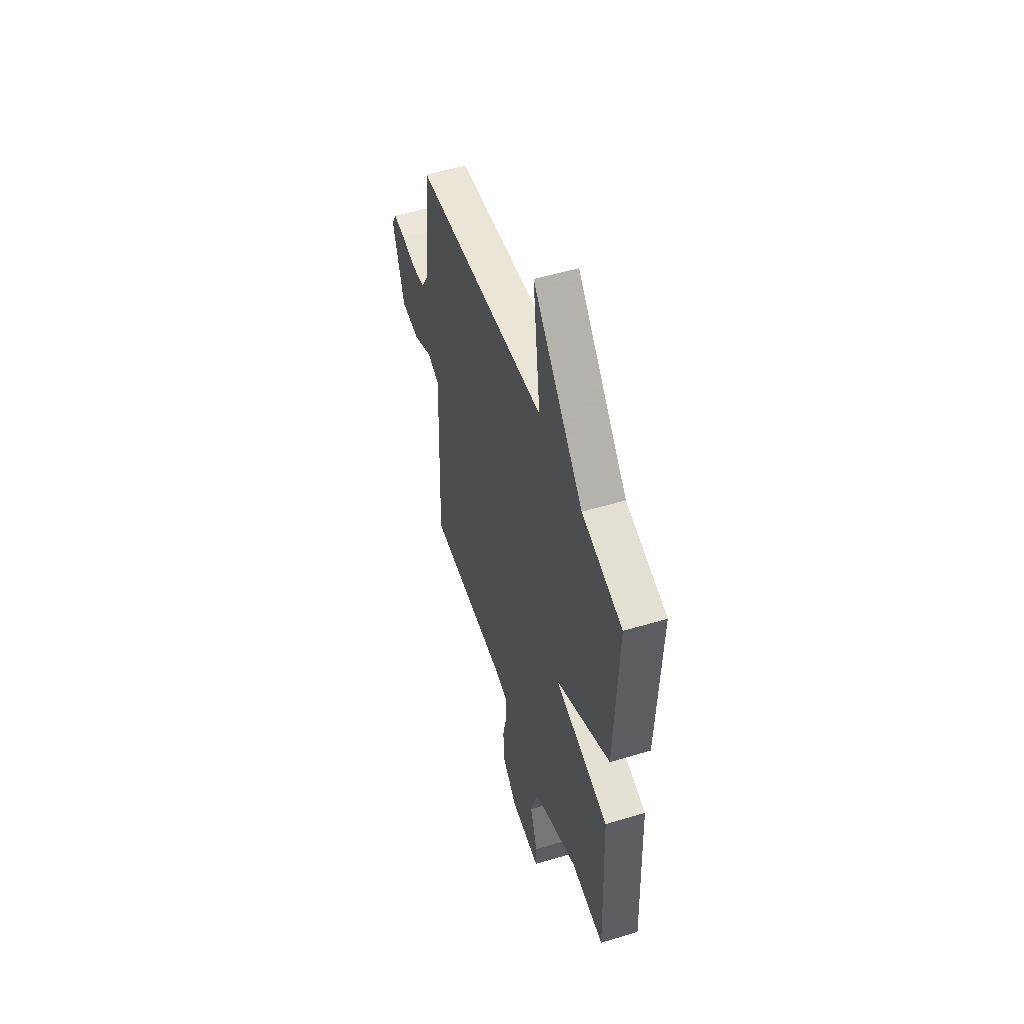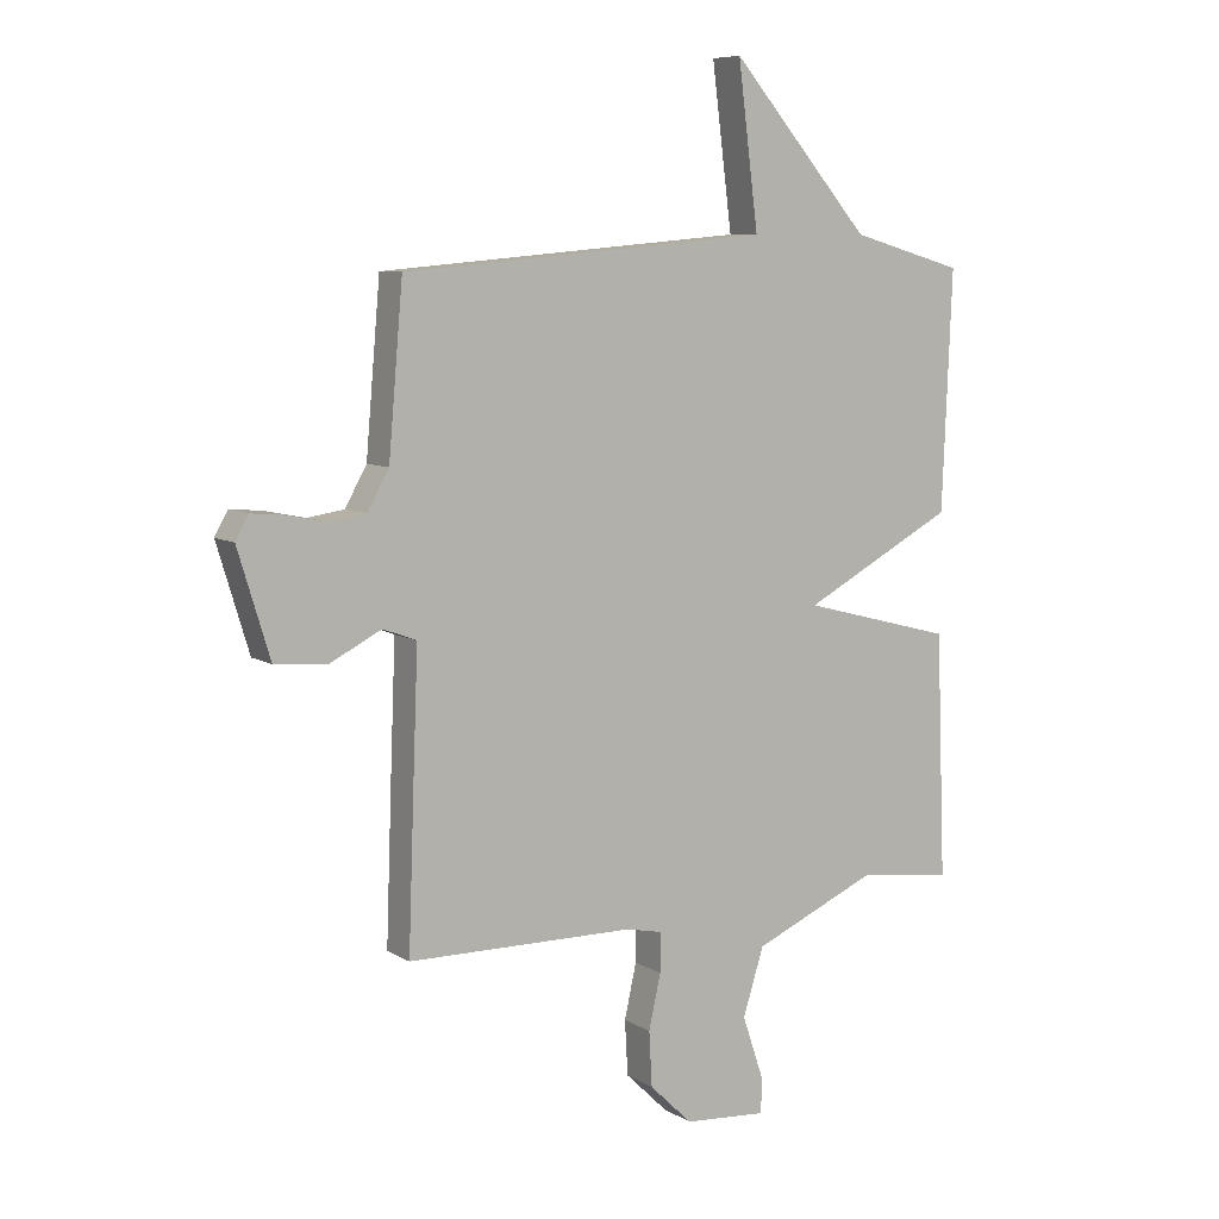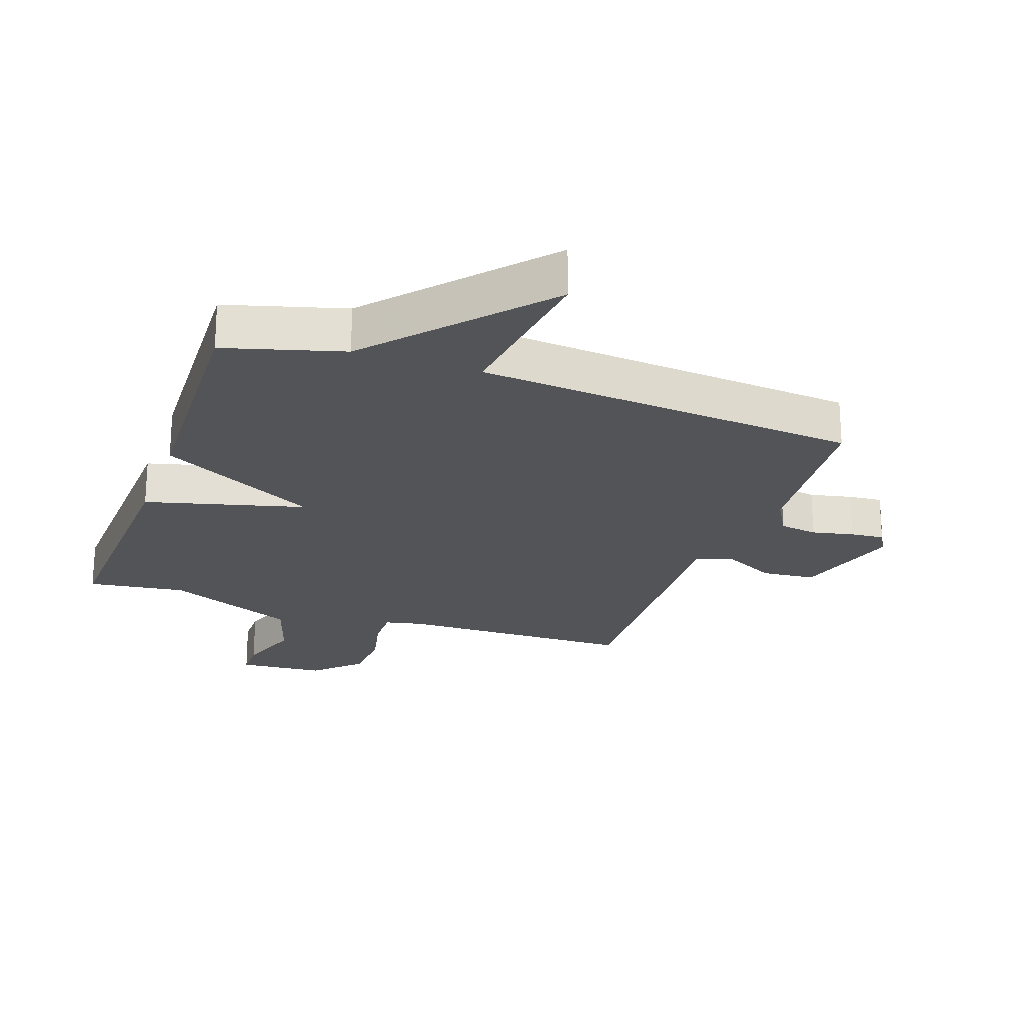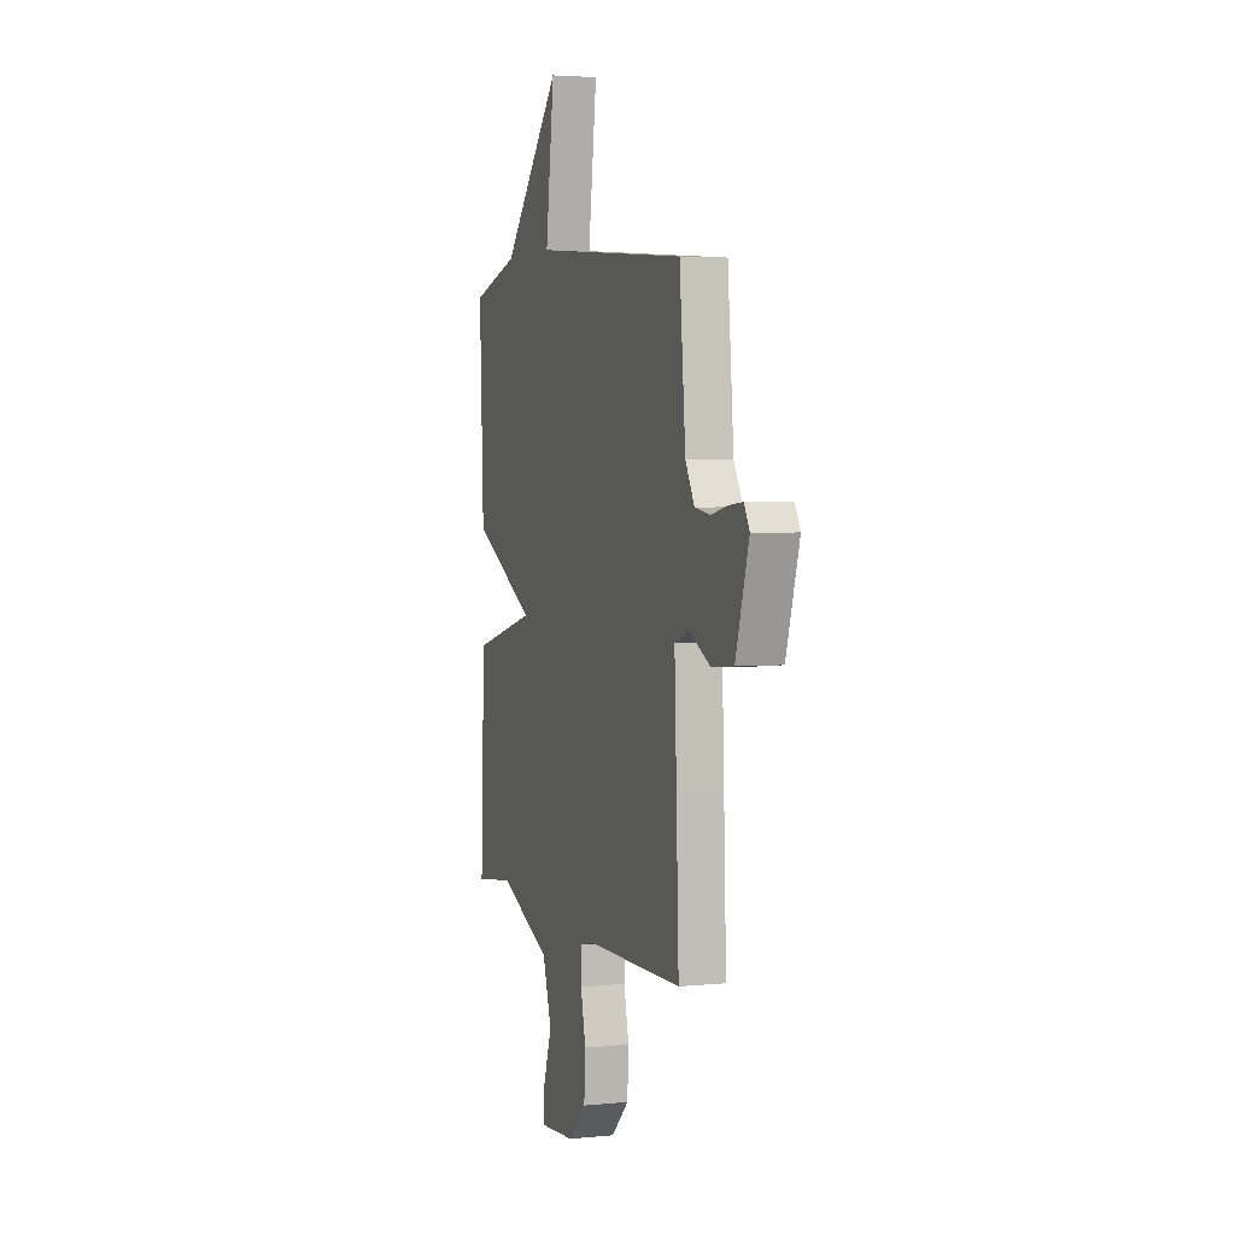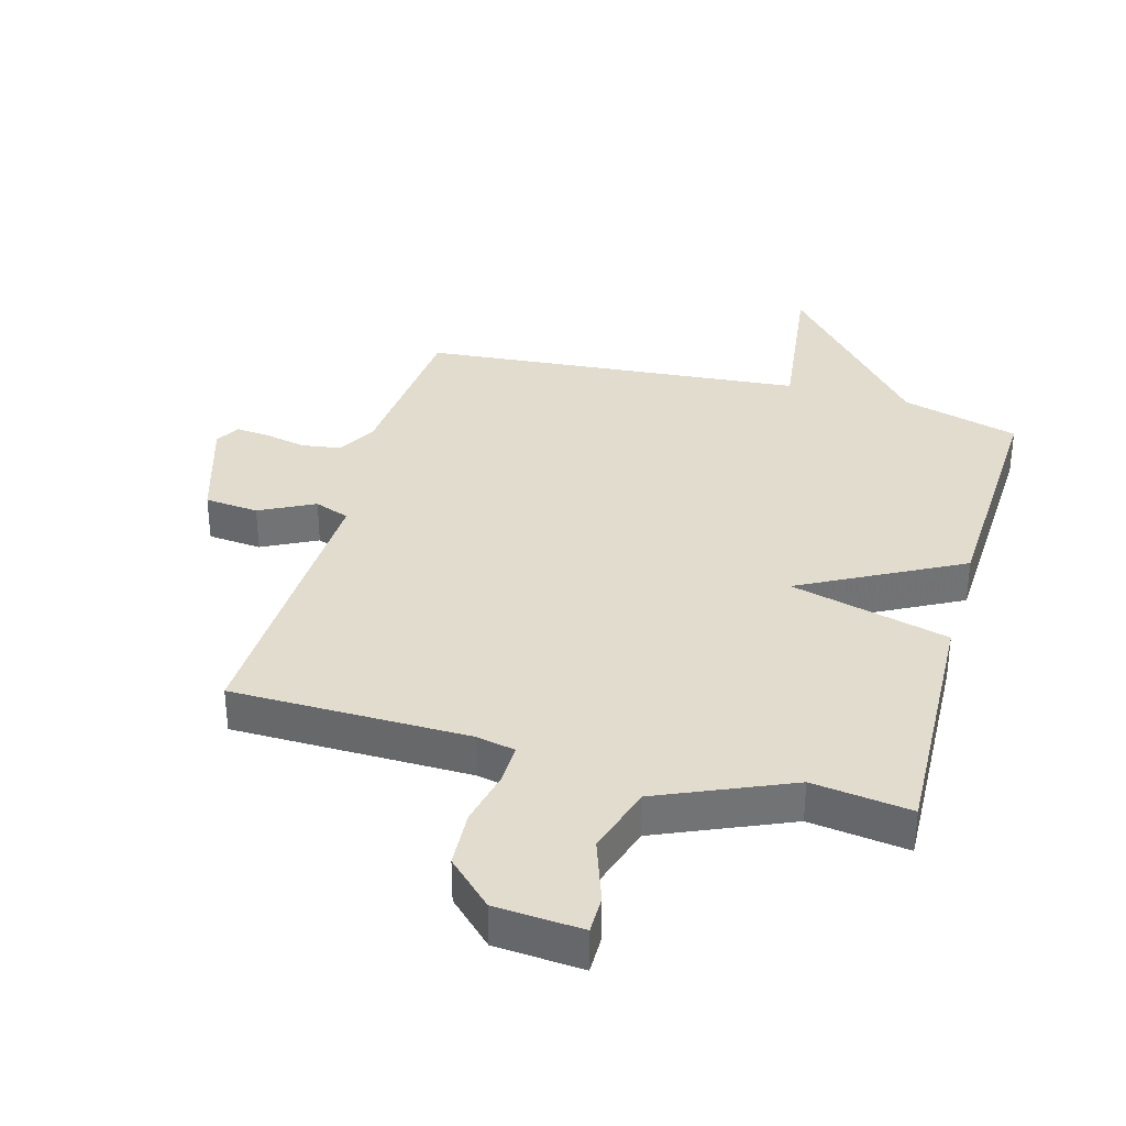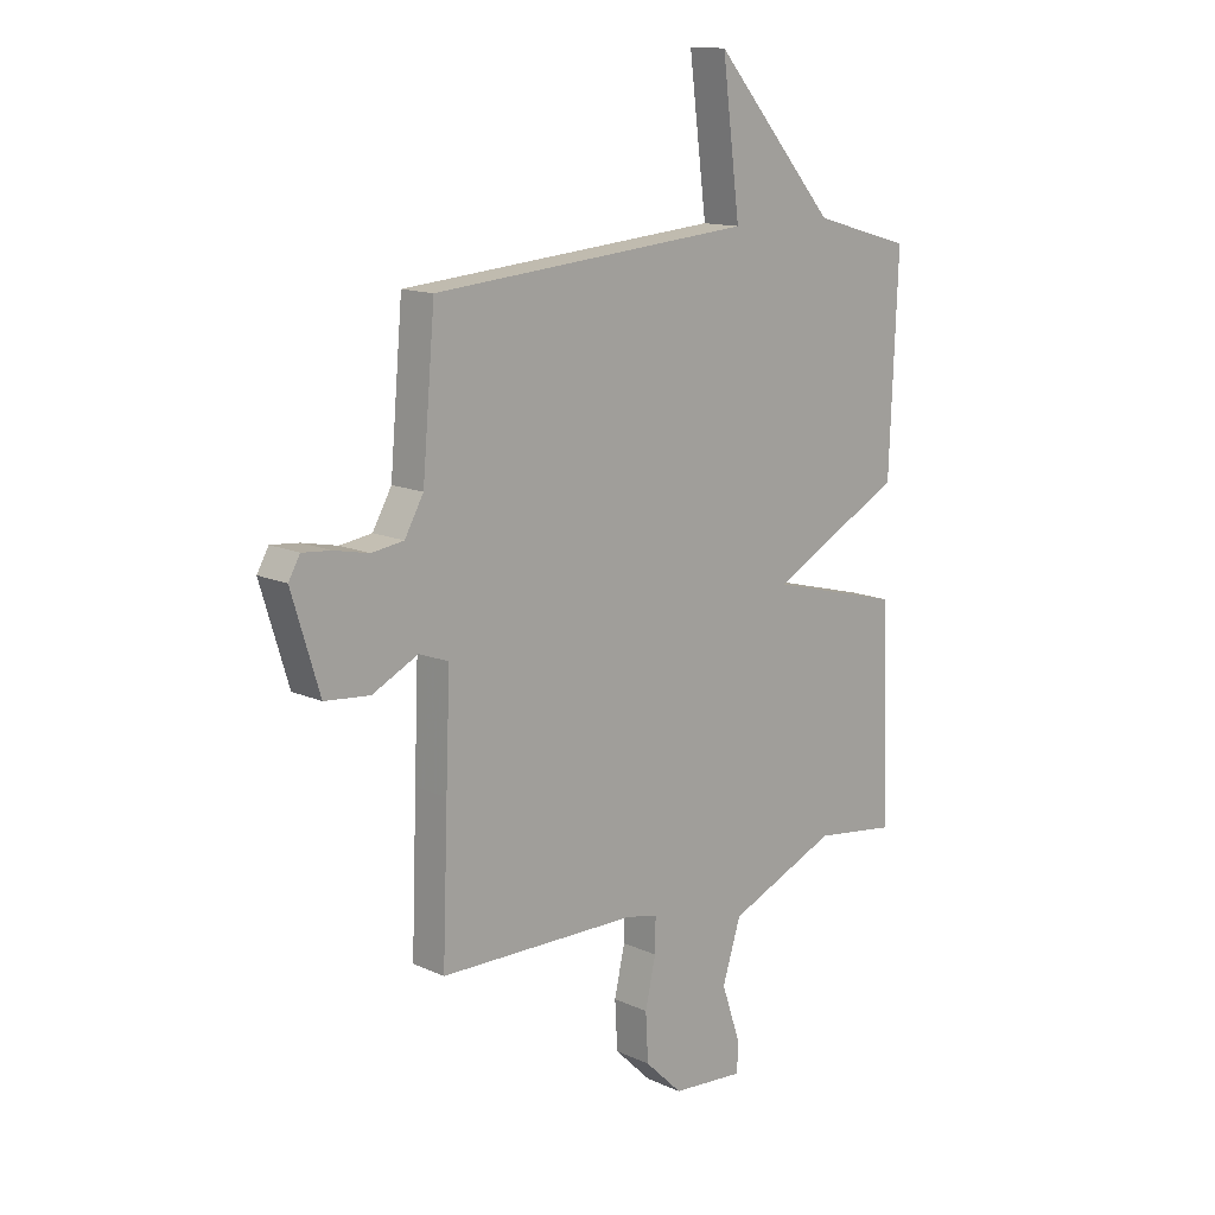
<metadata>
{"format":"obj","ext":"obj","renderer":"f3d","projection":"perspective","resolution":1024,"background":"white","views":[{"elev":52.5,"azim":-108.0,"up":"+Z"},{"elev":7.9,"azim":147.7,"up":"+Z"},{"elev":-22.8,"azim":-19.3,"up":"+Y"},{"elev":3.4,"azim":71.4,"up":"+Z"},{"elev":34.7,"azim":-164.5,"up":"+Y"},{"elev":13.4,"azim":135.8,"up":"+Z"}]}
</metadata>
<code>
v 0.5 0.07 -0.5
v 0.121 0.07 -0.505
v 0.06 0.07 -0.518
v 0.061 0.07 -0.583
v 0.081 0.07 -0.673
v 0.076 0.07 -0.764
v 0.005 0.07 -0.833
v -0.134 0.07 -0.844
v -0.134 0.07 -0.783
v -0.099 0.07 -0.68
v -0.134 0.07 -0.569
v -0.343 0.07 -0.479
v -0.5 0.07 -0.5
v -0.484 0.07 -0.094
v -0.23 0.07 -0.028
v -0.484 0.07 0.106
v -0.5 0.07 0.5
v -0.312 0.07 0.553
v -0.078 0.07 0.82
v -0.112 0.07 0.553
v 0.5 0.07 0.5
v 0.524 0.07 0.225
v 0.56 0.07 0.161
v 0.621 0.07 0.152
v 0.688 0.07 0.166
v 0.742 0.07 0.171
v 0.764 0.07 0.132
v 0.711 0.07 -0.042
v 0.625 0.07 -0.05
v 0.538 0.07 -0.006
v 0.482 0.07 -0.027
v 0.49 0.07 -0.228
v 0.5 0 -0.5
v 0.121 0 -0.505
v 0.06 0 -0.518
v 0.061 0 -0.583
v 0.081 0 -0.673
v 0.076 0 -0.764
v 0.005 0 -0.833
v -0.134 0 -0.844
v -0.134 0 -0.783
v -0.099 0 -0.68
v -0.134 0 -0.569
v -0.343 0 -0.479
v -0.5 0 -0.5
v -0.484 0 -0.094
v -0.23 0 -0.028
v -0.484 0 0.106
v -0.5 0 0.5
v -0.312 0 0.553
v -0.078 0 0.82
v -0.112 0 0.553
v 0.5 0 0.5
v 0.524 0 0.225
v 0.56 0 0.161
v 0.621 0 0.152
v 0.688 0 0.166
v 0.742 0 0.171
v 0.764 0 0.132
v 0.711 0 -0.042
v 0.625 0 -0.05
v 0.538 0 -0.006
v 0.482 0 -0.027
v 0.49 0 -0.228
f 31 32 1 2
f 28 29 30
f 27 28 30
f 26 27 30
f 25 26 30
f 24 25 30
f 23 24 30 31
f 31 2 3
f 23 31 3
f 22 23 3
f 20 21 22 3
f 18 19 20
f 17 18 20
f 16 17 20
f 15 16 20
f 12 13 14 15
f 11 12 15
f 20 3 4
f 15 20 4
f 11 15 4
f 10 11 4
f 8 9 10
f 7 8 10
f 6 7 10
f 5 6 10
f 4 5 10
f 34 33 64 63
f 62 61 60
f 62 60 59
f 62 59 58
f 62 58 57
f 62 57 56
f 63 62 56 55
f 35 34 63
f 35 63 55
f 35 55 54
f 35 54 53 52
f 52 51 50
f 52 50 49
f 52 49 48
f 52 48 47
f 47 46 45 44
f 47 44 43
f 36 35 52
f 36 52 47
f 36 47 43
f 36 43 42
f 42 41 40
f 42 40 39
f 42 39 38
f 42 38 37
f 42 37 36
f 1 33 34 2
f 2 34 35 3
f 3 35 36 4
f 4 36 37 5
f 5 37 38 6
f 6 38 39 7
f 7 39 40 8
f 8 40 41 9
f 9 41 42 10
f 10 42 43 11
f 11 43 44 12
f 12 44 45 13
f 13 45 46 14
f 14 46 47 15
f 15 47 48 16
f 16 48 49 17
f 17 49 50 18
f 18 50 51 19
f 19 51 52 20
f 20 52 53 21
f 21 53 54 22
f 22 54 55 23
f 23 55 56 24
f 24 56 57 25
f 25 57 58 26
f 26 58 59 27
f 27 59 60 28
f 28 60 61 29
f 29 61 62 30
f 30 62 63 31
f 31 63 64 32
f 32 64 33 1

</code>
